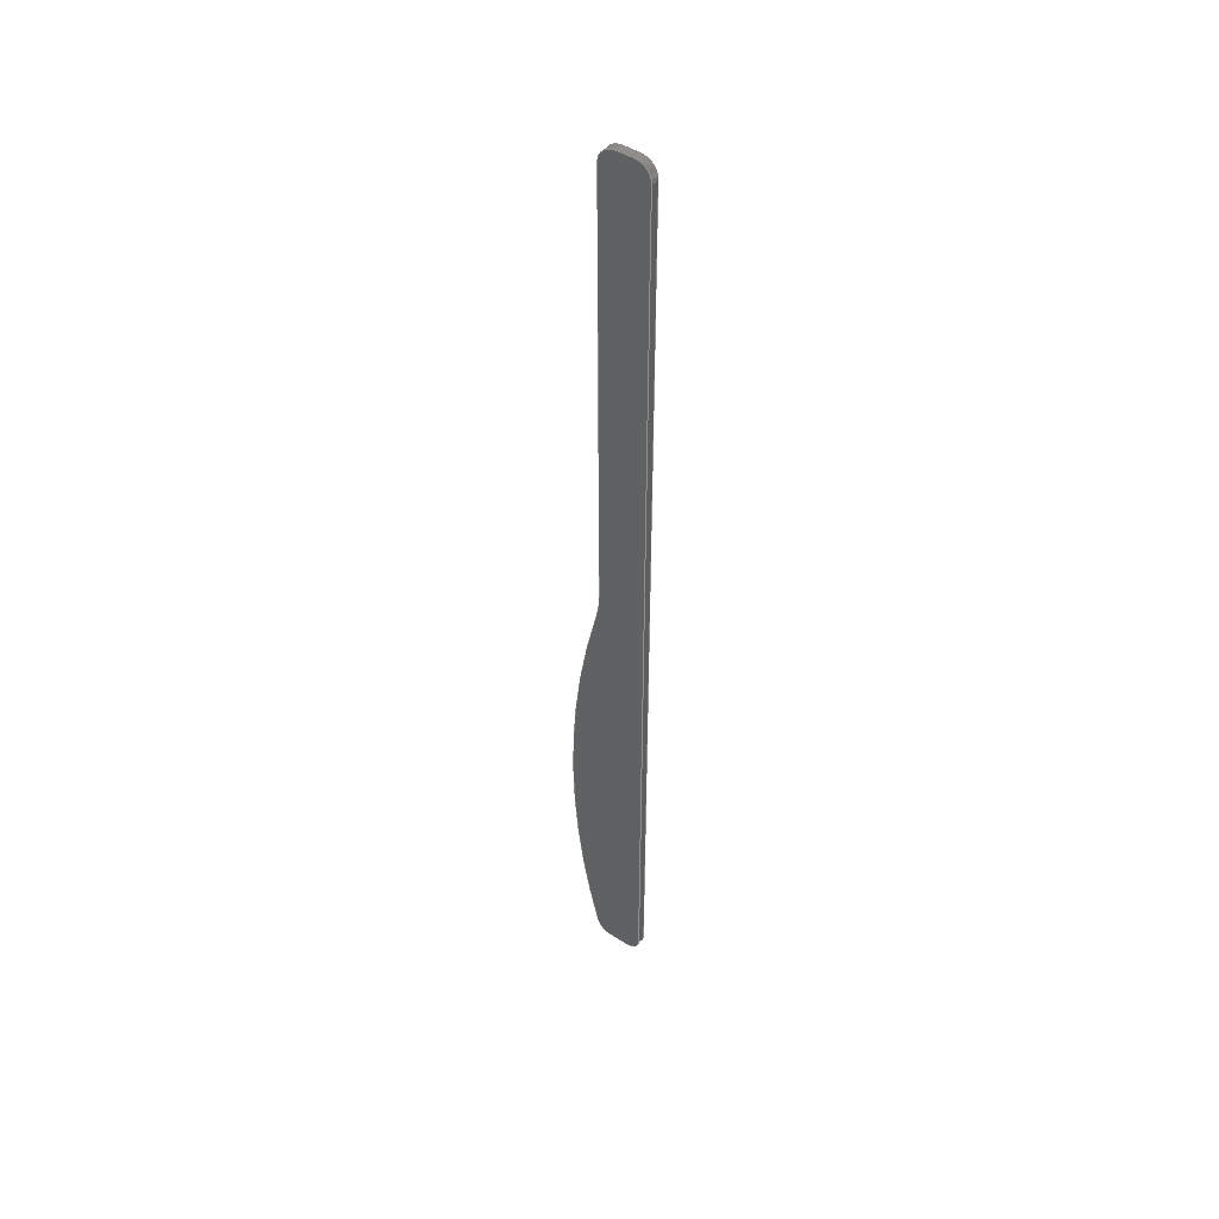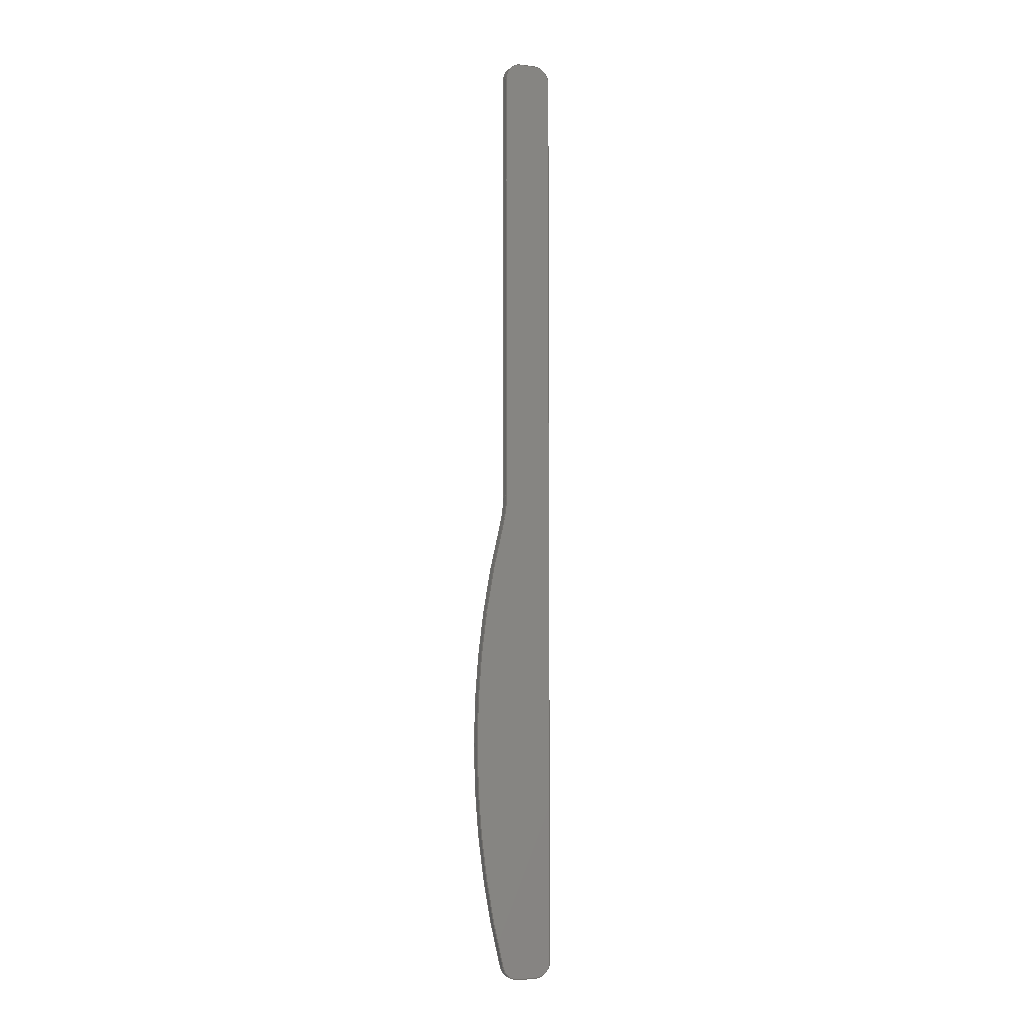
<metadata>
{"format":"step","ext":"step","renderer":"f3d","projection":"perspective","resolution":1024,"background":"white","views":[{"elev":46.0,"azim":-143.9,"up":"+Z"},{"elev":-5.0,"azim":157.8,"up":"+Z"}]}
</metadata>
<code>
ISO-10303-21;
DATA;
#1=MECHANICAL_DESIGN_GEOMETRIC_PRESENTATION_REPRESENTATION('',(#4),#384);
#2=SHAPE_REPRESENTATION_RELATIONSHIP('SRR','None',#391,#3);
#3=ADVANCED_BREP_SHAPE_REPRESENTATION('',(#5),#383);
#4=STYLED_ITEM('',(#400),#5);
#5=MANIFOLD_SOLID_BREP('Body1',#212);
#6=CIRCLE('',#228,0.254);
#7=CIRCLE('',#229,0.254);
#8=CIRCLE('',#232,0.254);
#9=CIRCLE('',#233,0.254);
#10=CIRCLE('',#235,14.48);
#11=CIRCLE('',#236,14.48);
#12=CIRCLE('',#238,2.032);
#13=CIRCLE('',#239,2.032);
#14=CIRCLE('',#242,0.254);
#15=CIRCLE('',#243,0.254);
#16=CIRCLE('',#246,0.254);
#17=CIRCLE('',#247,0.254);
#18=CYLINDRICAL_SURFACE('',#227,0.254);
#19=CYLINDRICAL_SURFACE('',#231,0.254);
#20=CYLINDRICAL_SURFACE('',#234,14.48);
#21=CYLINDRICAL_SURFACE('',#237,2.032);
#22=CYLINDRICAL_SURFACE('',#241,0.254);
#23=CYLINDRICAL_SURFACE('',#245,0.254);
#24=FACE_OUTER_BOUND('',#36,.T.);
#25=FACE_OUTER_BOUND('',#37,.T.);
#26=FACE_OUTER_BOUND('',#38,.T.);
#27=FACE_OUTER_BOUND('',#39,.T.);
#28=FACE_OUTER_BOUND('',#40,.T.);
#29=FACE_OUTER_BOUND('',#41,.T.);
#30=FACE_OUTER_BOUND('',#42,.T.);
#31=FACE_OUTER_BOUND('',#43,.T.);
#32=FACE_OUTER_BOUND('',#44,.T.);
#33=FACE_OUTER_BOUND('',#45,.T.);
#34=FACE_OUTER_BOUND('',#46,.T.);
#35=FACE_OUTER_BOUND('',#47,.T.);
#36=EDGE_LOOP('',(#134,#135,#136,#137));
#37=EDGE_LOOP('',(#138,#139,#140,#141));
#38=EDGE_LOOP('',(#142,#143,#144,#145));
#39=EDGE_LOOP('',(#146,#147,#148,#149));
#40=EDGE_LOOP('',(#150,#151,#152,#153));
#41=EDGE_LOOP('',(#154,#155,#156,#157));
#42=EDGE_LOOP('',(#158,#159,#160,#161));
#43=EDGE_LOOP('',(#162,#163,#164,#165));
#44=EDGE_LOOP('',(#166,#167,#168,#169));
#45=EDGE_LOOP('',(#170,#171,#172,#173));
#46=EDGE_LOOP('',(#174,#175,#176,#177,#178,#179,#180,#181,#182,#183));
#47=EDGE_LOOP('',(#184,#185,#186,#187,#188,#189,#190,#191,#192,#193));
#48=LINE('',#322,#66);
#49=LINE('',#324,#67);
#50=LINE('',#326,#68);
#51=LINE('',#327,#69);
#52=LINE('',#333,#70);
#53=LINE('',#336,#71);
#54=LINE('',#338,#72);
#55=LINE('',#339,#73);
#56=LINE('',#345,#74);
#57=LINE('',#351,#75);
#58=LINE('',#357,#76);
#59=LINE('',#360,#77);
#60=LINE('',#362,#78);
#61=LINE('',#363,#79);
#62=LINE('',#369,#80);
#63=LINE('',#372,#81);
#64=LINE('',#374,#82);
#65=LINE('',#375,#83);
#66=VECTOR('',#254,1);
#67=VECTOR('',#255,1);
#68=VECTOR('',#256,1);
#69=VECTOR('',#257,1);
#70=VECTOR('',#264,1);
#71=VECTOR('',#267,1);
#72=VECTOR('',#268,1);
#73=VECTOR('',#269,1);
#74=VECTOR('',#276,1);
#75=VECTOR('',#283,1);
#76=VECTOR('',#290,1);
#77=VECTOR('',#293,1);
#78=VECTOR('',#294,1);
#79=VECTOR('',#295,1);
#80=VECTOR('',#302,1);
#81=VECTOR('',#305,1);
#82=VECTOR('',#306,1);
#83=VECTOR('',#307,1);
#84=VERTEX_POINT('',#320);
#85=VERTEX_POINT('',#321);
#86=VERTEX_POINT('',#323);
#87=VERTEX_POINT('',#325);
#88=VERTEX_POINT('',#329);
#89=VERTEX_POINT('',#331);
#90=VERTEX_POINT('',#335);
#91=VERTEX_POINT('',#337);
#92=VERTEX_POINT('',#341);
#93=VERTEX_POINT('',#343);
#94=VERTEX_POINT('',#347);
#95=VERTEX_POINT('',#349);
#96=VERTEX_POINT('',#353);
#97=VERTEX_POINT('',#355);
#98=VERTEX_POINT('',#359);
#99=VERTEX_POINT('',#361);
#100=VERTEX_POINT('',#365);
#101=VERTEX_POINT('',#367);
#102=VERTEX_POINT('',#371);
#103=VERTEX_POINT('',#373);
#104=EDGE_CURVE('',#84,#85,#48,.T.);
#105=EDGE_CURVE('',#84,#86,#49,.T.);
#106=EDGE_CURVE('',#87,#86,#50,.T.);
#107=EDGE_CURVE('',#85,#87,#51,.T.);
#108=EDGE_CURVE('',#88,#85,#6,.T.);
#109=EDGE_CURVE('',#89,#87,#7,.T.);
#110=EDGE_CURVE('',#88,#89,#52,.T.);
#111=EDGE_CURVE('',#88,#90,#53,.T.);
#112=EDGE_CURVE('',#91,#89,#54,.T.);
#113=EDGE_CURVE('',#90,#91,#55,.T.);
#114=EDGE_CURVE('',#92,#90,#8,.T.);
#115=EDGE_CURVE('',#93,#91,#9,.T.);
#116=EDGE_CURVE('',#92,#93,#56,.T.);
#117=EDGE_CURVE('',#94,#92,#10,.T.);
#118=EDGE_CURVE('',#95,#93,#11,.T.);
#119=EDGE_CURVE('',#94,#95,#57,.T.);
#120=EDGE_CURVE('',#94,#96,#12,.T.);
#121=EDGE_CURVE('',#97,#95,#13,.T.);
#122=EDGE_CURVE('',#96,#97,#58,.T.);
#123=EDGE_CURVE('',#98,#96,#59,.T.);
#124=EDGE_CURVE('',#99,#97,#60,.T.);
#125=EDGE_CURVE('',#98,#99,#61,.T.);
#126=EDGE_CURVE('',#100,#98,#14,.T.);
#127=EDGE_CURVE('',#101,#99,#15,.T.);
#128=EDGE_CURVE('',#100,#101,#62,.T.);
#129=EDGE_CURVE('',#102,#100,#63,.T.);
#130=EDGE_CURVE('',#103,#101,#64,.T.);
#131=EDGE_CURVE('',#102,#103,#65,.T.);
#132=EDGE_CURVE('',#84,#102,#16,.T.);
#133=EDGE_CURVE('',#86,#103,#17,.T.);
#134=ORIENTED_EDGE('',*,*,#104,.F.);
#135=ORIENTED_EDGE('',*,*,#105,.T.);
#136=ORIENTED_EDGE('',*,*,#106,.F.);
#137=ORIENTED_EDGE('',*,*,#107,.F.);
#138=ORIENTED_EDGE('',*,*,#108,.T.);
#139=ORIENTED_EDGE('',*,*,#107,.T.);
#140=ORIENTED_EDGE('',*,*,#109,.F.);
#141=ORIENTED_EDGE('',*,*,#110,.F.);
#142=ORIENTED_EDGE('',*,*,#111,.F.);
#143=ORIENTED_EDGE('',*,*,#110,.T.);
#144=ORIENTED_EDGE('',*,*,#112,.F.);
#145=ORIENTED_EDGE('',*,*,#113,.F.);
#146=ORIENTED_EDGE('',*,*,#114,.T.);
#147=ORIENTED_EDGE('',*,*,#113,.T.);
#148=ORIENTED_EDGE('',*,*,#115,.F.);
#149=ORIENTED_EDGE('',*,*,#116,.F.);
#150=ORIENTED_EDGE('',*,*,#117,.T.);
#151=ORIENTED_EDGE('',*,*,#116,.T.);
#152=ORIENTED_EDGE('',*,*,#118,.F.);
#153=ORIENTED_EDGE('',*,*,#119,.F.);
#154=ORIENTED_EDGE('',*,*,#120,.F.);
#155=ORIENTED_EDGE('',*,*,#119,.T.);
#156=ORIENTED_EDGE('',*,*,#121,.F.);
#157=ORIENTED_EDGE('',*,*,#122,.F.);
#158=ORIENTED_EDGE('',*,*,#123,.T.);
#159=ORIENTED_EDGE('',*,*,#122,.T.);
#160=ORIENTED_EDGE('',*,*,#124,.F.);
#161=ORIENTED_EDGE('',*,*,#125,.F.);
#162=ORIENTED_EDGE('',*,*,#126,.T.);
#163=ORIENTED_EDGE('',*,*,#125,.T.);
#164=ORIENTED_EDGE('',*,*,#127,.F.);
#165=ORIENTED_EDGE('',*,*,#128,.F.);
#166=ORIENTED_EDGE('',*,*,#129,.T.);
#167=ORIENTED_EDGE('',*,*,#128,.T.);
#168=ORIENTED_EDGE('',*,*,#130,.F.);
#169=ORIENTED_EDGE('',*,*,#131,.F.);
#170=ORIENTED_EDGE('',*,*,#132,.T.);
#171=ORIENTED_EDGE('',*,*,#131,.T.);
#172=ORIENTED_EDGE('',*,*,#133,.F.);
#173=ORIENTED_EDGE('',*,*,#105,.F.);
#174=ORIENTED_EDGE('',*,*,#133,.T.);
#175=ORIENTED_EDGE('',*,*,#130,.T.);
#176=ORIENTED_EDGE('',*,*,#127,.T.);
#177=ORIENTED_EDGE('',*,*,#124,.T.);
#178=ORIENTED_EDGE('',*,*,#121,.T.);
#179=ORIENTED_EDGE('',*,*,#118,.T.);
#180=ORIENTED_EDGE('',*,*,#115,.T.);
#181=ORIENTED_EDGE('',*,*,#112,.T.);
#182=ORIENTED_EDGE('',*,*,#109,.T.);
#183=ORIENTED_EDGE('',*,*,#106,.T.);
#184=ORIENTED_EDGE('',*,*,#132,.F.);
#185=ORIENTED_EDGE('',*,*,#104,.T.);
#186=ORIENTED_EDGE('',*,*,#108,.F.);
#187=ORIENTED_EDGE('',*,*,#111,.T.);
#188=ORIENTED_EDGE('',*,*,#114,.F.);
#189=ORIENTED_EDGE('',*,*,#117,.F.);
#190=ORIENTED_EDGE('',*,*,#120,.T.);
#191=ORIENTED_EDGE('',*,*,#123,.F.);
#192=ORIENTED_EDGE('',*,*,#126,.F.);
#193=ORIENTED_EDGE('',*,*,#129,.F.);
#194=PLANE('',#226);
#195=PLANE('',#230);
#196=PLANE('',#240);
#197=PLANE('',#244);
#198=PLANE('',#248);
#199=PLANE('',#249);
#200=ADVANCED_FACE('',(#24),#194,.T.);
#201=ADVANCED_FACE('',(#25),#18,.T.);
#202=ADVANCED_FACE('',(#26),#195,.T.);
#203=ADVANCED_FACE('',(#27),#19,.T.);
#204=ADVANCED_FACE('',(#28),#20,.T.);
#205=ADVANCED_FACE('',(#29),#21,.F.);
#206=ADVANCED_FACE('',(#30),#196,.T.);
#207=ADVANCED_FACE('',(#31),#22,.T.);
#208=ADVANCED_FACE('',(#32),#197,.T.);
#209=ADVANCED_FACE('',(#33),#23,.T.);
#210=ADVANCED_FACE('',(#34),#198,.T.);
#211=ADVANCED_FACE('',(#35),#199,.F.);
#212=CLOSED_SHELL('',(#200,#201,#202,#203,#204,#205,#206,#207,#208,#209,
#210,#211));
#213=DERIVED_UNIT_ELEMENT(#215,1);
#214=DERIVED_UNIT_ELEMENT(#386,3);
#215=(
MASS_UNIT()
NAMED_UNIT(*)
SI_UNIT(.KILO.,.GRAM.)
);
#216=DERIVED_UNIT((#213,#214));
#217=MEASURE_REPRESENTATION_ITEM('density measure',
POSITIVE_RATIO_MEASURE(7850),#216);
#218=PROPERTY_DEFINITION_REPRESENTATION(#223,#220);
#219=PROPERTY_DEFINITION_REPRESENTATION(#224,#221);
#220=REPRESENTATION('material name',(#222),#383);
#221=REPRESENTATION('density',(#217),#383);
#222=DESCRIPTIVE_REPRESENTATION_ITEM('Steel','Steel');
#223=PROPERTY_DEFINITION('material property','material name',#393);
#224=PROPERTY_DEFINITION('material property','density of part',#393);
#225=AXIS2_PLACEMENT_3D('placement',#318,#250,#251);
#226=AXIS2_PLACEMENT_3D('',#319,#252,#253);
#227=AXIS2_PLACEMENT_3D('',#328,#258,#259);
#228=AXIS2_PLACEMENT_3D('',#330,#260,#261);
#229=AXIS2_PLACEMENT_3D('',#332,#262,#263);
#230=AXIS2_PLACEMENT_3D('',#334,#265,#266);
#231=AXIS2_PLACEMENT_3D('',#340,#270,#271);
#232=AXIS2_PLACEMENT_3D('',#342,#272,#273);
#233=AXIS2_PLACEMENT_3D('',#344,#274,#275);
#234=AXIS2_PLACEMENT_3D('',#346,#277,#278);
#235=AXIS2_PLACEMENT_3D('',#348,#279,#280);
#236=AXIS2_PLACEMENT_3D('',#350,#281,#282);
#237=AXIS2_PLACEMENT_3D('',#352,#284,#285);
#238=AXIS2_PLACEMENT_3D('',#354,#286,#287);
#239=AXIS2_PLACEMENT_3D('',#356,#288,#289);
#240=AXIS2_PLACEMENT_3D('',#358,#291,#292);
#241=AXIS2_PLACEMENT_3D('',#364,#296,#297);
#242=AXIS2_PLACEMENT_3D('',#366,#298,#299);
#243=AXIS2_PLACEMENT_3D('',#368,#300,#301);
#244=AXIS2_PLACEMENT_3D('',#370,#303,#304);
#245=AXIS2_PLACEMENT_3D('',#376,#308,#309);
#246=AXIS2_PLACEMENT_3D('',#377,#310,#311);
#247=AXIS2_PLACEMENT_3D('',#378,#312,#313);
#248=AXIS2_PLACEMENT_3D('',#379,#314,#315);
#249=AXIS2_PLACEMENT_3D('',#380,#316,#317);
#250=DIRECTION('axis',(0,0,1));
#251=DIRECTION('refdir',(1,0,0));
#252=DIRECTION('center_axis',(-1,0,0));
#253=DIRECTION('ref_axis',(0,0,1));
#254=DIRECTION('',(0,0,-1));
#255=DIRECTION('',(0,1,0));
#256=DIRECTION('',(0,0,1));
#257=DIRECTION('',(0,1,0));
#258=DIRECTION('center_axis',(0,1,0));
#259=DIRECTION('ref_axis',(-1.399e-14,0,-1));
#260=DIRECTION('center_axis',(0,1,0));
#261=DIRECTION('ref_axis',(-1.399e-14,0,-1));
#262=DIRECTION('center_axis',(0,1,0));
#263=DIRECTION('ref_axis',(-1.399e-14,0,-1));
#264=DIRECTION('',(0,1,0));
#265=DIRECTION('center_axis',(0,0,-1));
#266=DIRECTION('ref_axis',(-1,0,0));
#267=DIRECTION('',(1,0,0));
#268=DIRECTION('',(-1,0,0));
#269=DIRECTION('',(0,1,0));
#270=DIRECTION('center_axis',(0,1,0));
#271=DIRECTION('ref_axis',(0.9683,0,-0.25));
#272=DIRECTION('center_axis',(0,1,0));
#273=DIRECTION('ref_axis',(0.9683,0,-0.25));
#274=DIRECTION('center_axis',(0,1,0));
#275=DIRECTION('ref_axis',(0.9683,0,-0.25));
#276=DIRECTION('',(0,1,0));
#277=DIRECTION('center_axis',(0,1,0));
#278=DIRECTION('ref_axis',(0.9691,0,0.2467));
#279=DIRECTION('center_axis',(0,1,0));
#280=DIRECTION('ref_axis',(0.9691,0,0.2467));
#281=DIRECTION('center_axis',(0,1,0));
#282=DIRECTION('ref_axis',(0.9691,0,0.2467));
#283=DIRECTION('',(0,1,0));
#284=DIRECTION('center_axis',(0,1,0));
#285=DIRECTION('ref_axis',(-0.9691,0,-0.2467));
#286=DIRECTION('center_axis',(0,1,0));
#287=DIRECTION('ref_axis',(-0.9691,0,-0.2467));
#288=DIRECTION('center_axis',(0,-1,0));
#289=DIRECTION('ref_axis',(-0.9691,0,-0.2467));
#290=DIRECTION('',(0,1,0));
#291=DIRECTION('center_axis',(1,0,0));
#292=DIRECTION('ref_axis',(0,0,-1));
#293=DIRECTION('',(0,0,-1));
#294=DIRECTION('',(0,0,-1));
#295=DIRECTION('',(0,1,0));
#296=DIRECTION('center_axis',(0,1,0));
#297=DIRECTION('ref_axis',(1.399e-14,0,1));
#298=DIRECTION('center_axis',(0,1,0));
#299=DIRECTION('ref_axis',(1.399e-14,0,1));
#300=DIRECTION('center_axis',(0,1,0));
#301=DIRECTION('ref_axis',(1.399e-14,0,1));
#302=DIRECTION('',(0,1,0));
#303=DIRECTION('center_axis',(0,0,1));
#304=DIRECTION('ref_axis',(1,0,0));
#305=DIRECTION('',(1,0,0));
#306=DIRECTION('',(1,0,0));
#307=DIRECTION('',(0,1,0));
#308=DIRECTION('center_axis',(0,1,0));
#309=DIRECTION('ref_axis',(-1,0,1.399e-14));
#310=DIRECTION('center_axis',(0,1,0));
#311=DIRECTION('ref_axis',(-1,0,1.399e-14));
#312=DIRECTION('center_axis',(0,1,0));
#313=DIRECTION('ref_axis',(-1,0,1.399e-14));
#314=DIRECTION('center_axis',(0,1,0));
#315=DIRECTION('ref_axis',(1,0,0));
#316=DIRECTION('center_axis',(0,1,0));
#317=DIRECTION('ref_axis',(1,0,0));
#318=CARTESIAN_POINT('',(0,0,0));
#319=CARTESIAN_POINT('Origin',(-20.32,0,16.76));
#320=CARTESIAN_POINT('',(-20.32,0,31.5));
#321=CARTESIAN_POINT('',(-20.32,0,16.76));
#322=CARTESIAN_POINT('',(-20.32,0,31.5));
#323=CARTESIAN_POINT('',(-20.32,0.127,31.5));
#324=CARTESIAN_POINT('',(-20.32,0,31.5));
#325=CARTESIAN_POINT('',(-20.32,0.127,16.76));
#326=CARTESIAN_POINT('',(-20.32,0.127,31.5));
#327=CARTESIAN_POINT('',(-20.32,0,16.76));
#328=CARTESIAN_POINT('Origin',(-20.07,0,16.76));
#329=CARTESIAN_POINT('',(-20.07,0,16.51));
#330=CARTESIAN_POINT('Origin',(-20.07,0,16.76));
#331=CARTESIAN_POINT('',(-20.07,0.127,16.51));
#332=CARTESIAN_POINT('Origin',(-20.07,0.127,16.76));
#333=CARTESIAN_POINT('',(-20.07,0,16.51));
#334=CARTESIAN_POINT('Origin',(-19.75,0,16.51));
#335=CARTESIAN_POINT('',(-19.75,0,16.51));
#336=CARTESIAN_POINT('',(-20.07,0,16.51));
#337=CARTESIAN_POINT('',(-19.75,0.127,16.51));
#338=CARTESIAN_POINT('',(-20.07,0.127,16.51));
#339=CARTESIAN_POINT('',(-19.75,0,16.51));
#340=CARTESIAN_POINT('Origin',(-19.75,0,16.76));
#341=CARTESIAN_POINT('',(-19.51,0,16.7));
#342=CARTESIAN_POINT('Origin',(-19.75,0,16.76));
#343=CARTESIAN_POINT('',(-19.51,0.127,16.7));
#344=CARTESIAN_POINT('Origin',(-19.75,0.127,16.76));
#345=CARTESIAN_POINT('',(-19.51,0,16.7));
#346=CARTESIAN_POINT('Origin',(-33.53,0,20.32));
#347=CARTESIAN_POINT('',(-19.5,0,23.89));
#348=CARTESIAN_POINT('Origin',(-33.53,0,20.32));
#349=CARTESIAN_POINT('',(-19.5,0.127,23.89));
#350=CARTESIAN_POINT('Origin',(-33.53,0.127,20.32));
#351=CARTESIAN_POINT('',(-19.5,0,23.89));
#352=CARTESIAN_POINT('Origin',(-17.53,0,24.39));
#353=CARTESIAN_POINT('',(-19.56,0,24.39));
#354=CARTESIAN_POINT('Origin',(-17.53,0,24.39));
#355=CARTESIAN_POINT('',(-19.56,0.127,24.39));
#356=CARTESIAN_POINT('Origin',(-17.53,0.127,24.39));
#357=CARTESIAN_POINT('',(-19.56,0,24.39));
#358=CARTESIAN_POINT('Origin',(-19.56,0,31.5));
#359=CARTESIAN_POINT('',(-19.56,0,31.5));
#360=CARTESIAN_POINT('',(-19.56,0,31.5));
#361=CARTESIAN_POINT('',(-19.56,0.127,31.5));
#362=CARTESIAN_POINT('',(-19.56,0.127,31.5));
#363=CARTESIAN_POINT('',(-19.56,0,31.5));
#364=CARTESIAN_POINT('Origin',(-19.81,0,31.5));
#365=CARTESIAN_POINT('',(-19.81,0,31.75));
#366=CARTESIAN_POINT('Origin',(-19.81,0,31.5));
#367=CARTESIAN_POINT('',(-19.81,0.127,31.75));
#368=CARTESIAN_POINT('Origin',(-19.81,0.127,31.5));
#369=CARTESIAN_POINT('',(-19.81,0,31.75));
#370=CARTESIAN_POINT('Origin',(-20.07,0,31.75));
#371=CARTESIAN_POINT('',(-20.07,0,31.75));
#372=CARTESIAN_POINT('',(-20.07,0,31.75));
#373=CARTESIAN_POINT('',(-20.07,0.127,31.75));
#374=CARTESIAN_POINT('',(-20.07,0.127,31.75));
#375=CARTESIAN_POINT('',(-20.07,0,31.75));
#376=CARTESIAN_POINT('Origin',(-20.07,0,31.5));
#377=CARTESIAN_POINT('Origin',(-20.07,0,31.5));
#378=CARTESIAN_POINT('Origin',(-20.07,0.127,31.5));
#379=CARTESIAN_POINT('Origin',(-19.68,0.127,24.13));
#380=CARTESIAN_POINT('Origin',(-19.68,0,24.13));
#381=UNCERTAINTY_MEASURE_WITH_UNIT(LENGTH_MEASURE(0.001),#385,
'DISTANCE_ACCURACY_VALUE',
'Maximum model space distance between geometric entities at asserted c
onnectivities');
#382=UNCERTAINTY_MEASURE_WITH_UNIT(LENGTH_MEASURE(0.001),#385,
'DISTANCE_ACCURACY_VALUE',
'Maximum model space distance between geometric entities at asserted c
onnectivities');
#383=(
GEOMETRIC_REPRESENTATION_CONTEXT(3)
GLOBAL_UNCERTAINTY_ASSIGNED_CONTEXT((#381))
GLOBAL_UNIT_ASSIGNED_CONTEXT((#385,#387,#388))
REPRESENTATION_CONTEXT('','3D')
);
#384=(
GEOMETRIC_REPRESENTATION_CONTEXT(3)
GLOBAL_UNCERTAINTY_ASSIGNED_CONTEXT((#382))
GLOBAL_UNIT_ASSIGNED_CONTEXT((#385,#387,#388))
REPRESENTATION_CONTEXT('','3D')
);
#385=(
LENGTH_UNIT()
NAMED_UNIT(*)
SI_UNIT(.CENTI.,.METRE.)
);
#386=(
LENGTH_UNIT()
NAMED_UNIT(*)
SI_UNIT($,.METRE.)
);
#387=(
NAMED_UNIT(*)
PLANE_ANGLE_UNIT()
SI_UNIT($,.RADIAN.)
);
#388=(
NAMED_UNIT(*)
SI_UNIT($,.STERADIAN.)
SOLID_ANGLE_UNIT()
);
#389=SHAPE_DEFINITION_REPRESENTATION(#390,#391);
#390=PRODUCT_DEFINITION_SHAPE('',$,#393);
#391=SHAPE_REPRESENTATION('',(#225),#383);
#392=PRODUCT_DEFINITION_CONTEXT('part definition',#397,'design');
#393=PRODUCT_DEFINITION('Knife','Knife',#394,#392);
#394=PRODUCT_DEFINITION_FORMATION('',$,#399);
#395=PRODUCT_RELATED_PRODUCT_CATEGORY('Knife','Knife',(#399));
#396=APPLICATION_PROTOCOL_DEFINITION('international standard',
'automotive_design',2009,#397);
#397=APPLICATION_CONTEXT(
'Core Data for Automotive Mechanical Design Process');
#398=PRODUCT_CONTEXT('part definition',#397,'mechanical');
#399=PRODUCT('Knife','Knife',$,(#398));
#400=PRESENTATION_STYLE_ASSIGNMENT((#401));
#401=SURFACE_STYLE_USAGE(.BOTH.,#402);
#402=SURFACE_SIDE_STYLE('',(#403));
#403=SURFACE_STYLE_FILL_AREA(#404);
#404=FILL_AREA_STYLE('Steel - Satin',(#405));
#405=FILL_AREA_STYLE_COLOUR('Steel - Satin',#406);
#406=COLOUR_RGB('Steel - Satin',0.6275,0.6275,0.6275);
ENDSEC;
END-ISO-10303-21;

</code>
